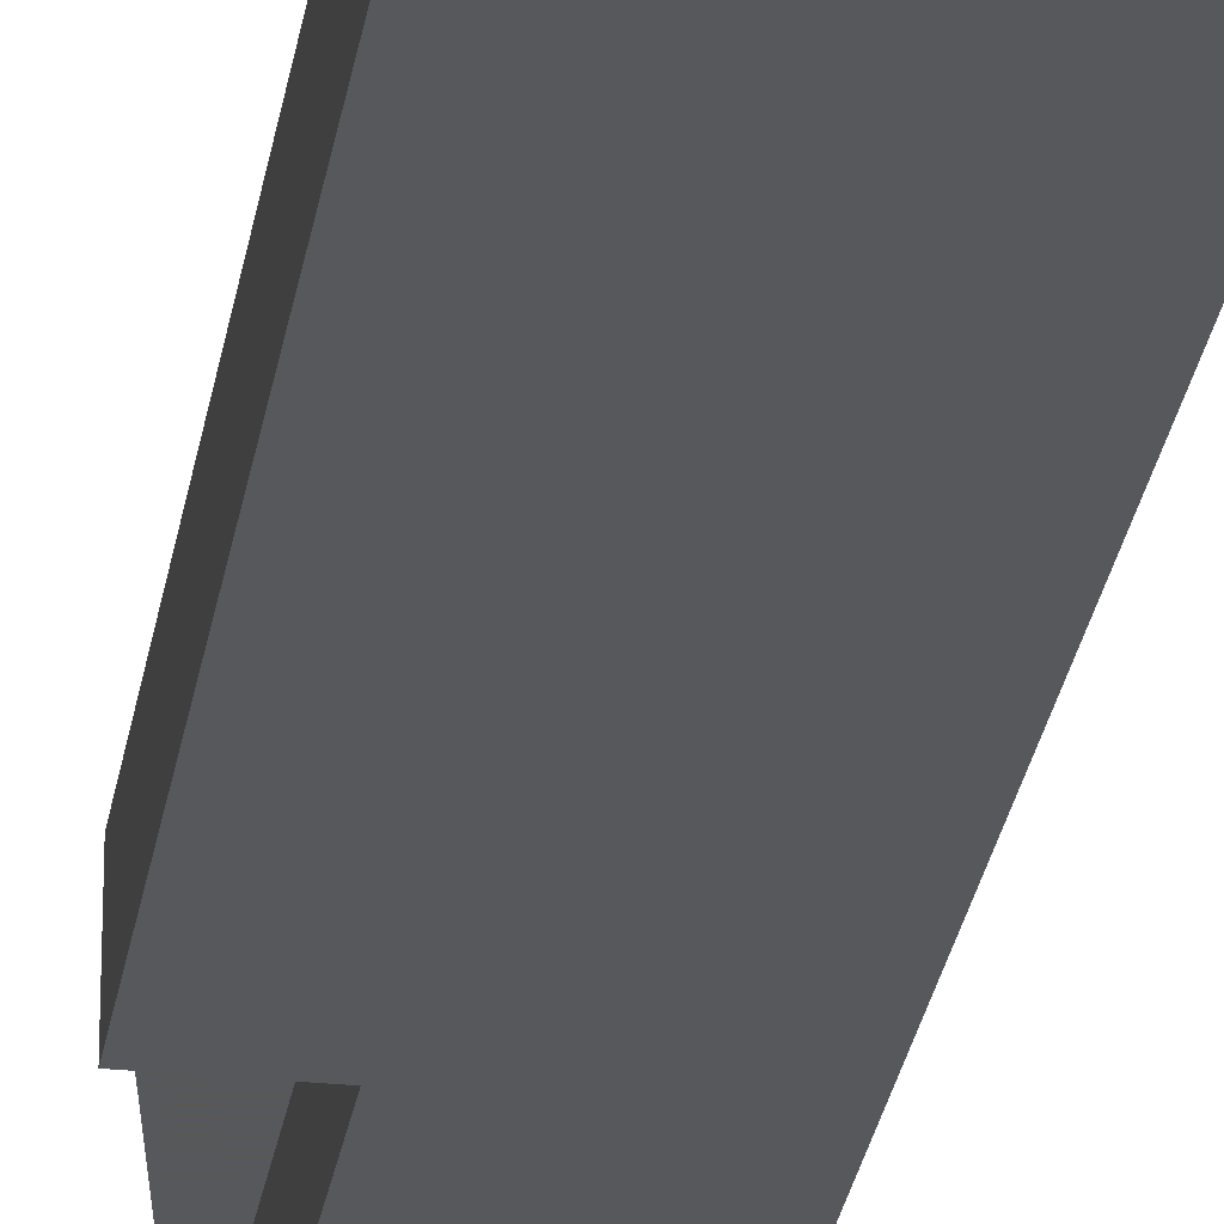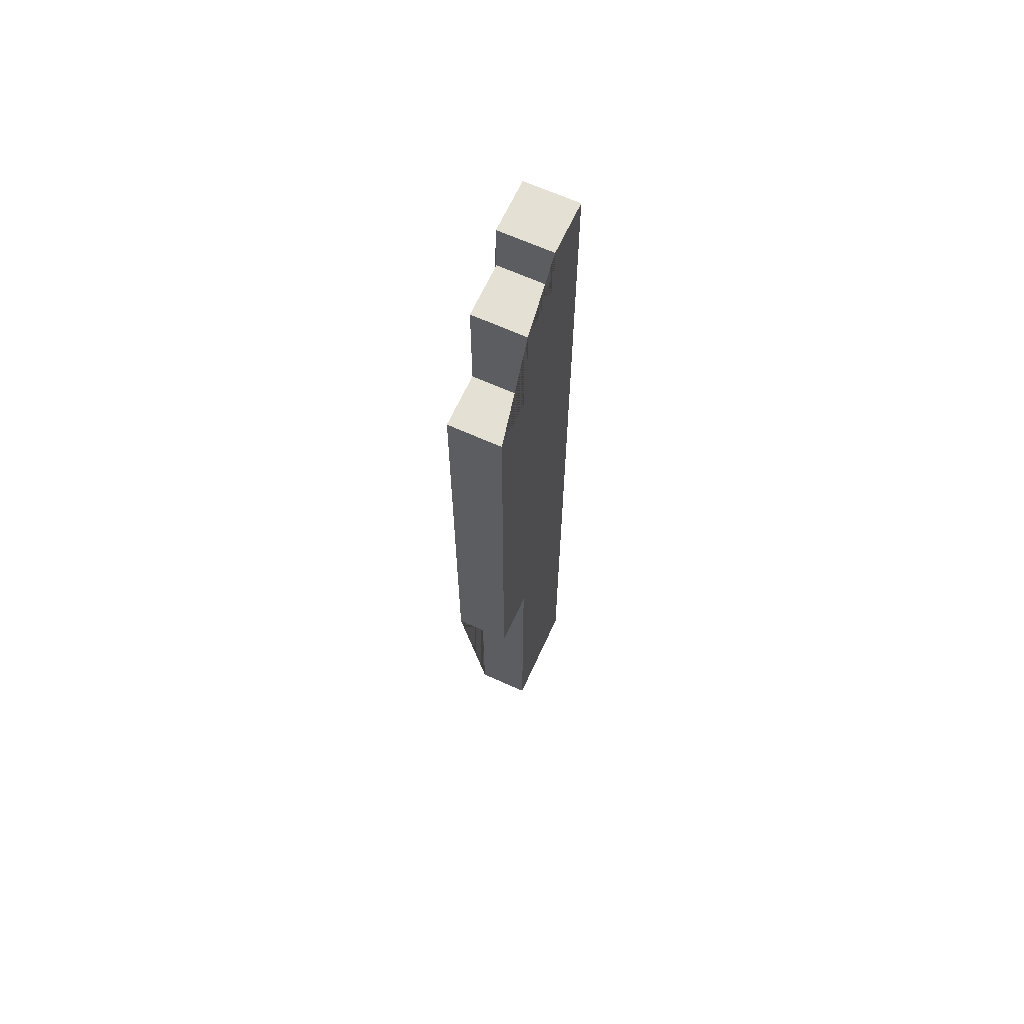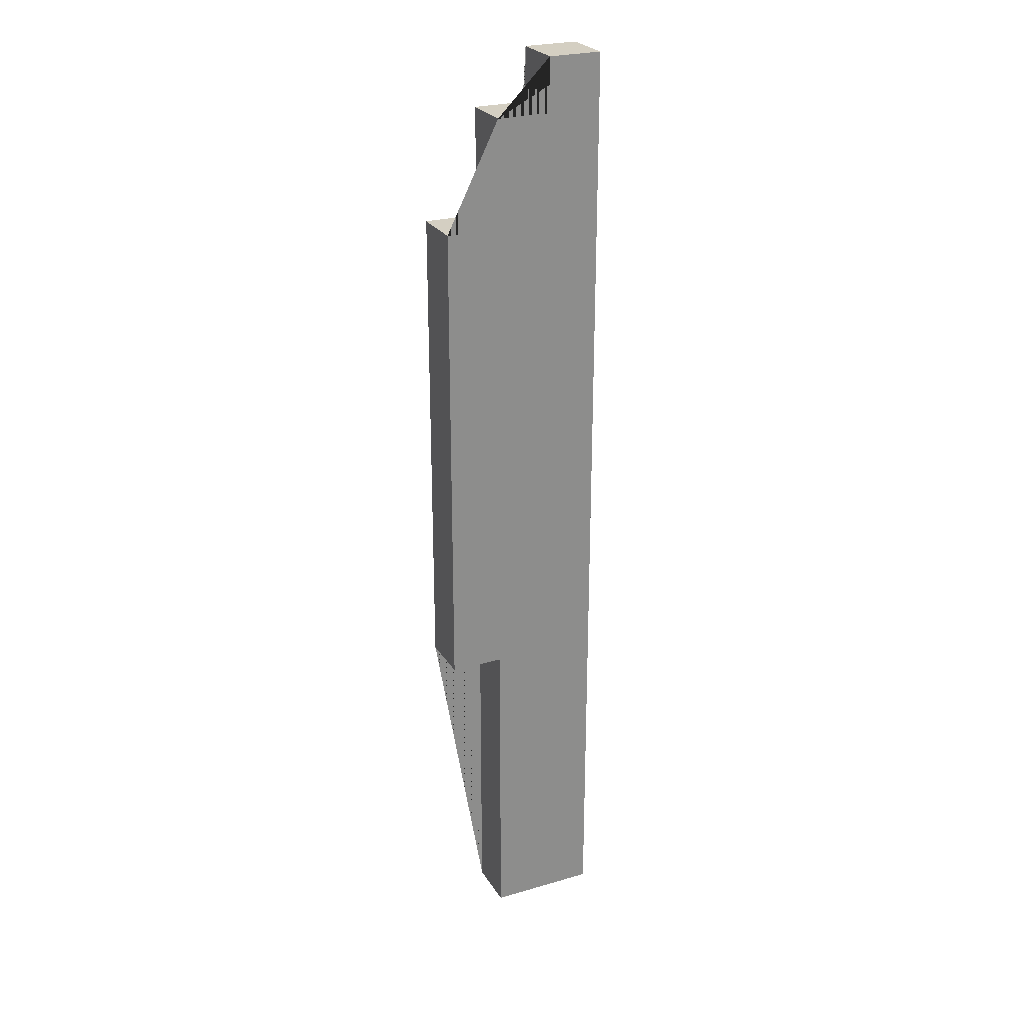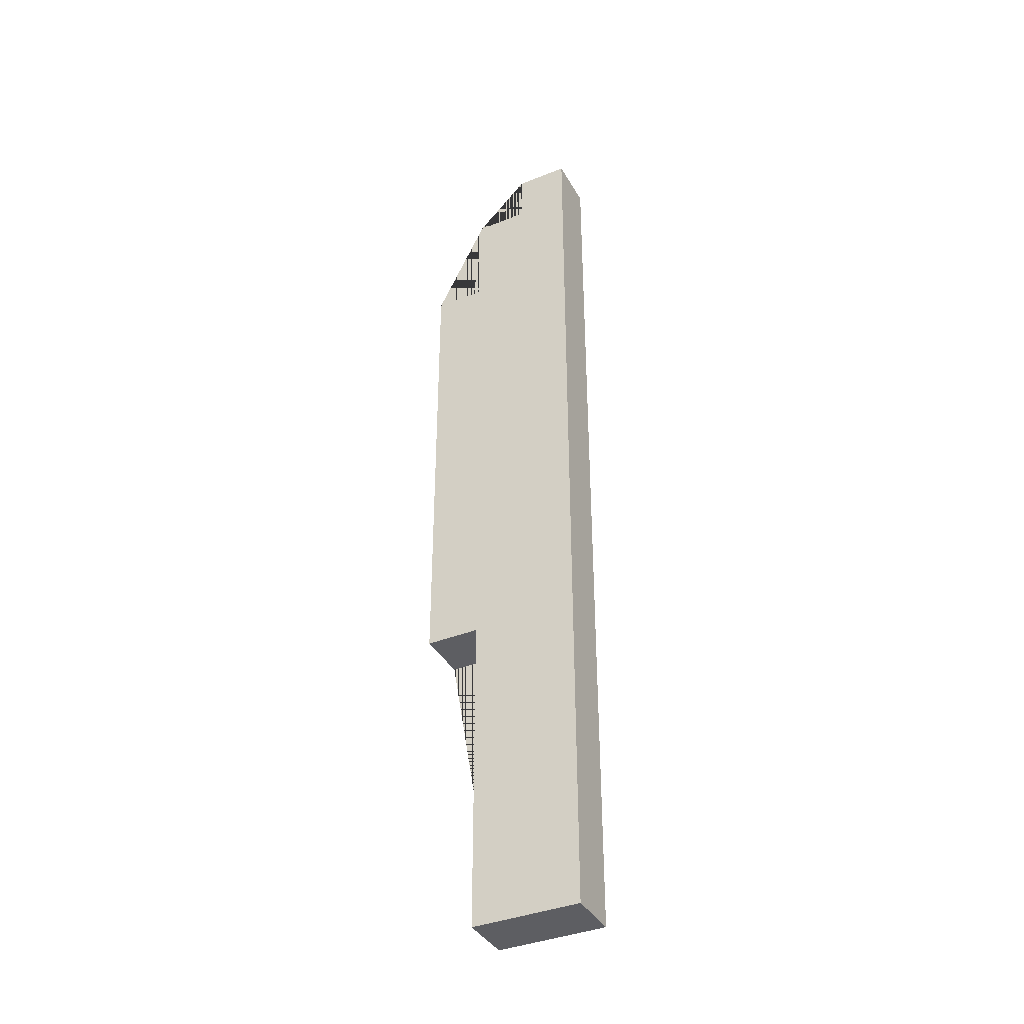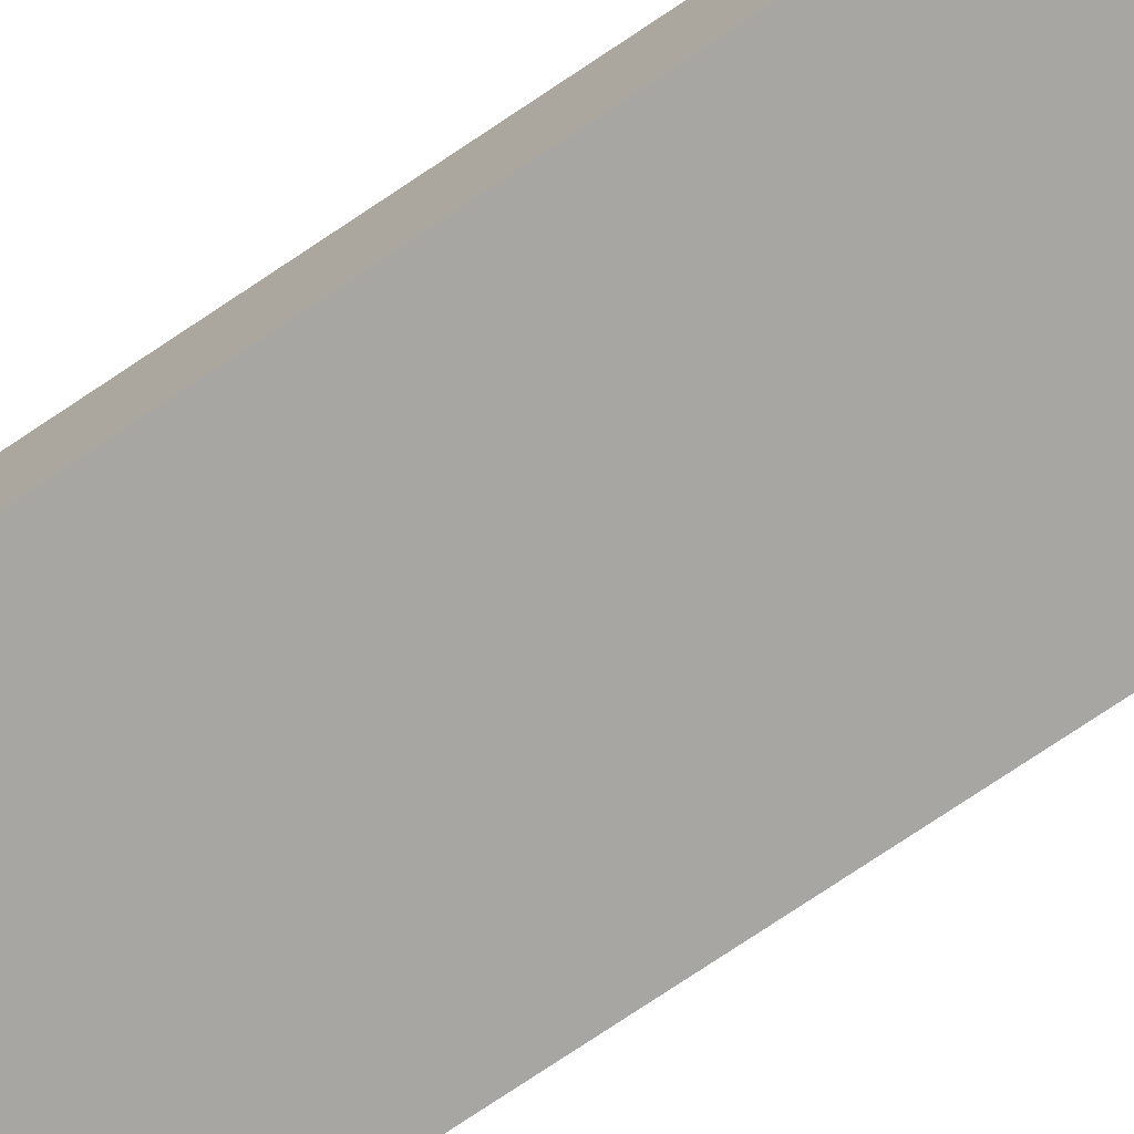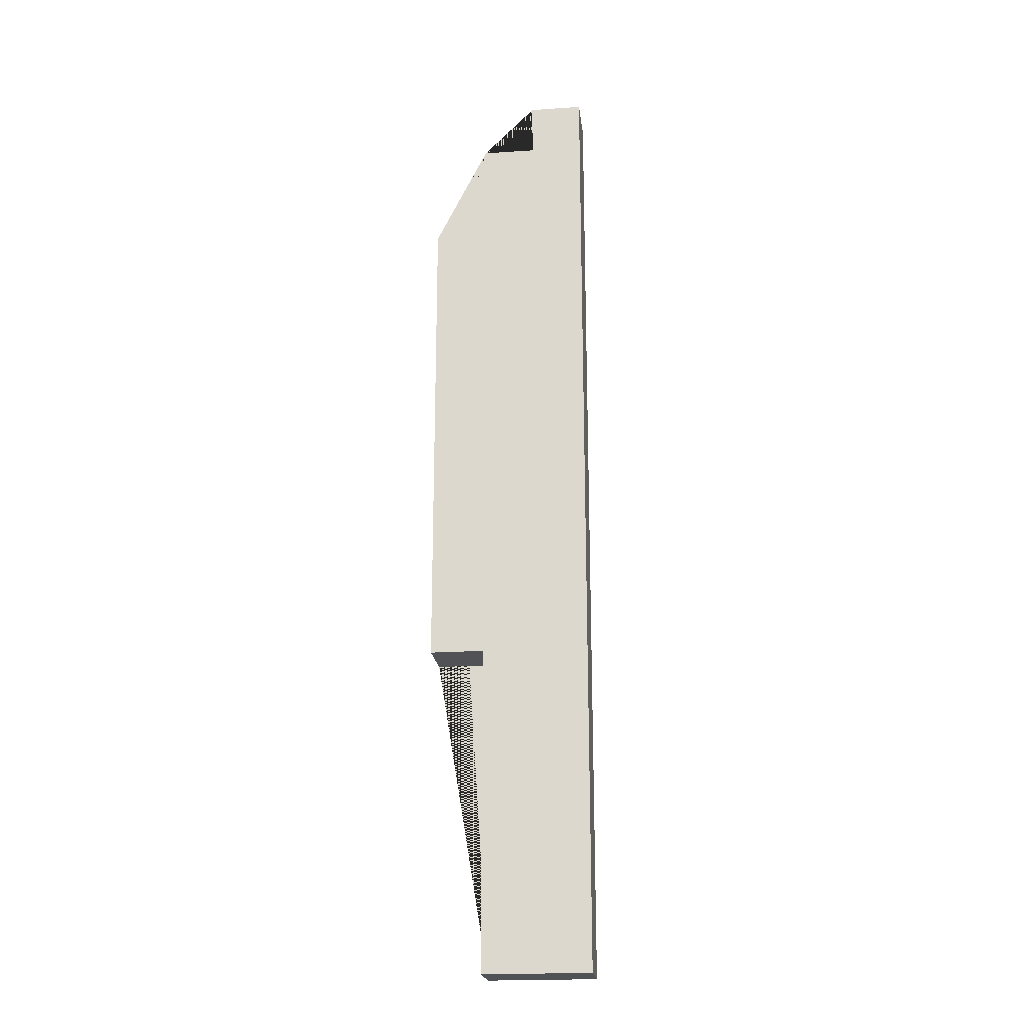
<metadata>
{"format":"obj","ext":"obj","renderer":"f3d","projection":"perspective","resolution":1024,"background":"white","views":[{"elev":-28.0,"azim":-8.8,"up":"+Y"},{"elev":65.4,"azim":-65.5,"up":"+Z"},{"elev":25.8,"azim":-24.8,"up":"+Z"},{"elev":-38.5,"azim":26.8,"up":"+Z"},{"elev":-74.2,"azim":124.0,"up":"+Y"},{"elev":-21.0,"azim":6.9,"up":"+Z"}]}
</metadata>
<code>
v 0.2 0 -0.9
v -5.96e-08 0.1 -0.3
v 0.2 0.1 0.9
v 0.2 0 0.9
v 0.2 0.1 -0.9
v 0.1 0.1 0.9
v -0.1 0.1 -0.3
v 0.2 0.1 0.9
v 0.1 0 0.8
v 0.1 0 0.9
v 0.1 0.1 0.8
v 0.1 0.1 0.9
v -5.96e-08 0 -0.9
v -5.96e-08 0 -0.3
v -5.96e-08 0 0.6
v -5.96e-08 0 0.8
v -5.96e-08 0.1 -0.9
v -5.96e-08 0.1 -0.3
v -5.96e-08 0.1 0.6
v -5.96e-08 0.1 0.8
v -0.1 0 -0.3
v -0.1 0 0.6
v -0.1 0.1 -0.3
v -0.1 0.1 0.6
v 0.2 0 -0.9
v 0.2 0.1 -0.9
v -5.96e-08 0.1 -0.9
v 0.2 0.1 -0.9
v -5.96e-08 0 -0.9
v -5.96e-08 0.1 -0.9
v -5.96e-08 0 -0.3
v -5.96e-08 0.1 -0.3
v -0.1 0 -0.3
v -0.1 0.1 -0.3
v -5.96e-08 0 0.6
v -5.96e-08 0.1 0.6
v -0.1 0 0.6
v -0.1 0.1 0.6
v 0.1 0 0.8
v 0.1 0.1 0.8
v -5.96e-08 0 0.8
v -5.96e-08 0.1 0.8
v 0.2 0 0.9
v 0.2 0.1 0.9
v 0.1 0 0.9
v 0.1 0.1 0.9
v 0.2 0 -0.9
v 0.1 0 0.9
v -5.96e-08 0 -0.9
v -0.1 0.1 0.6
v -5.96e-08 0.1 0.8
v -5.96e-08 0 -0.3
v -0.1 0 -0.3
v 0.1 0.1 0.8
v -5.96e-08 0 0.6
v -0.1 0 0.6
v -5.96e-08 0.1 0.6
v 0.1 0 0.8
v -5.96e-08 0 0.8
v 0.2 0 0.9
g Polygon
f 27 2 7 50 57 51 54 6 3 28
f 59 55 56 53 52 49 47 60 48 58
f 29 30 26 25
f 5 8 4 1
f 46 45 43 44
f 42 41 39 40
f 38 37 35 36
f 33 34 32 31
f 24 23 21 22
f 12 11 9 10
f 20 19 15 16
f 18 17 13 14

</code>
